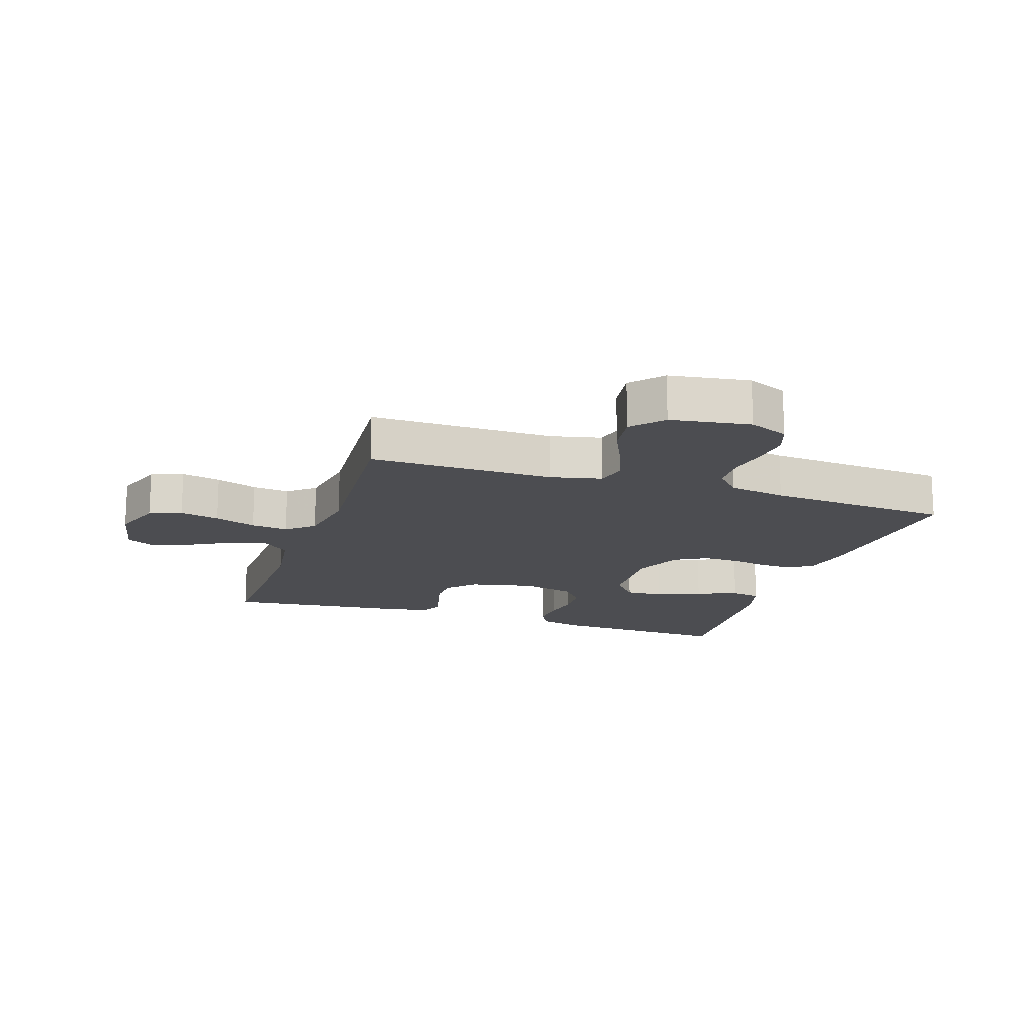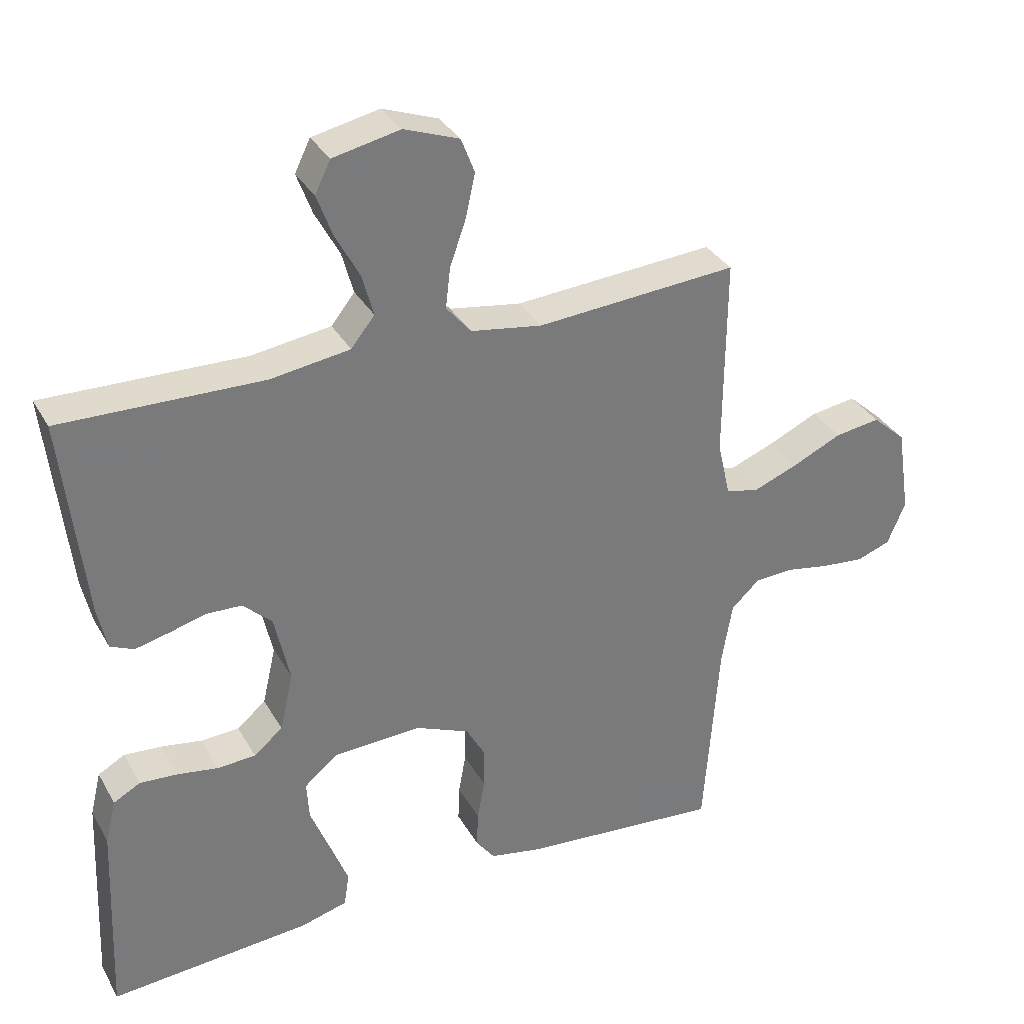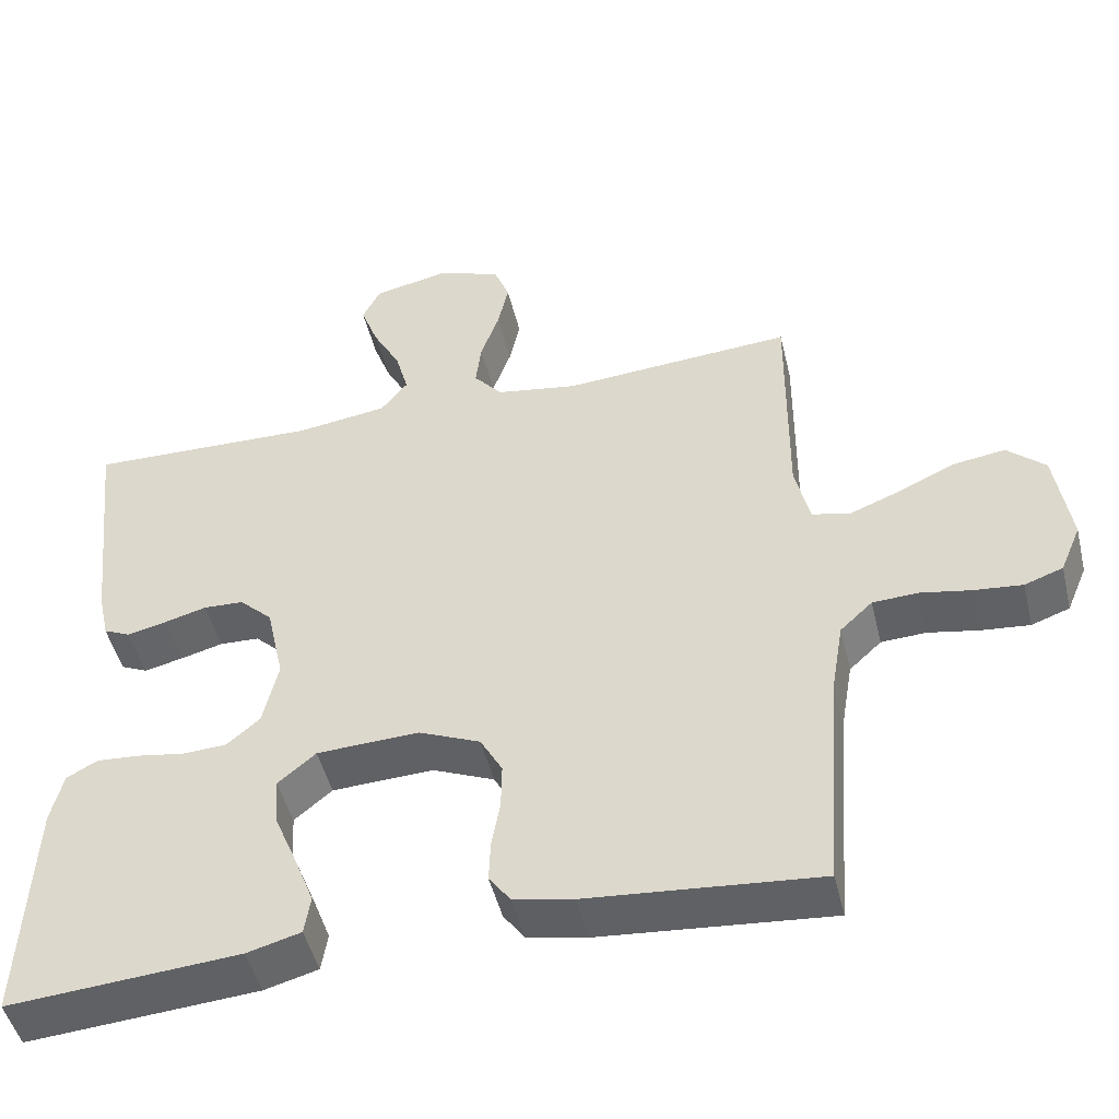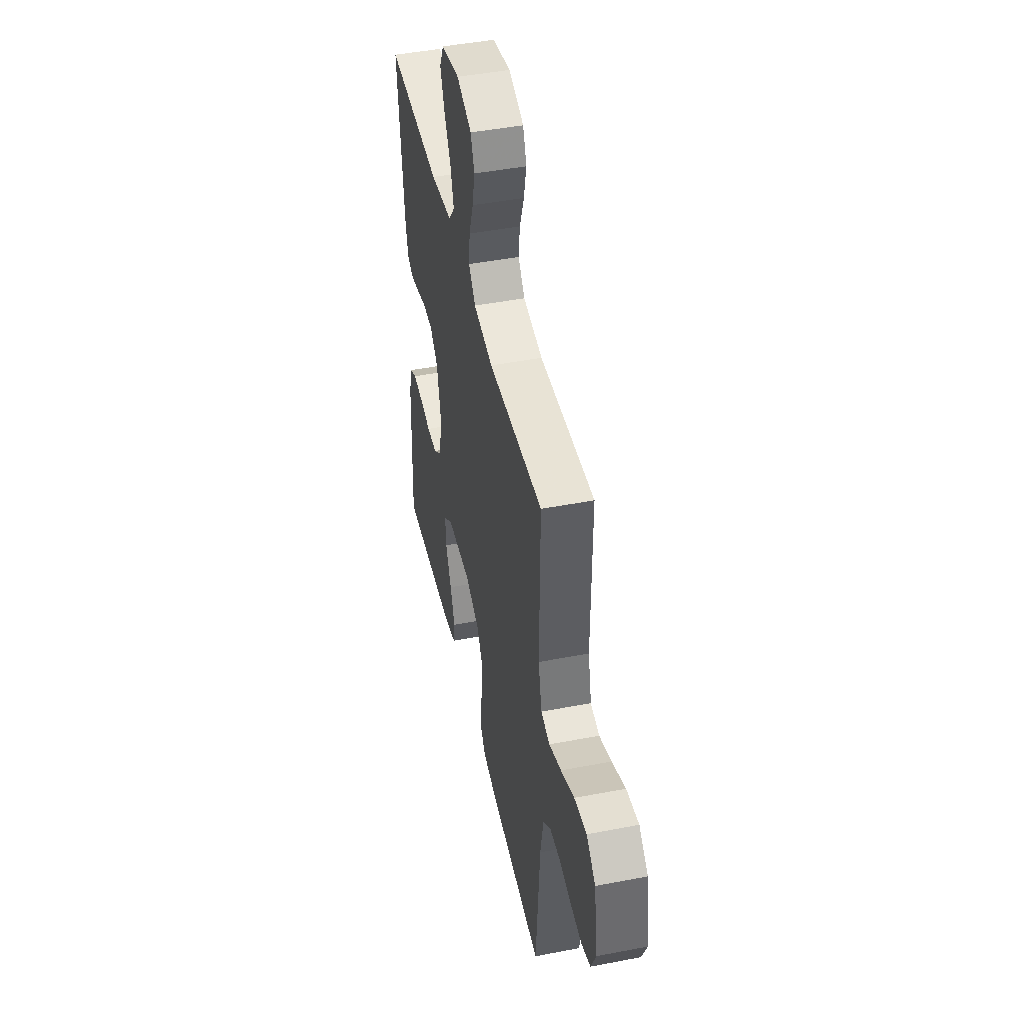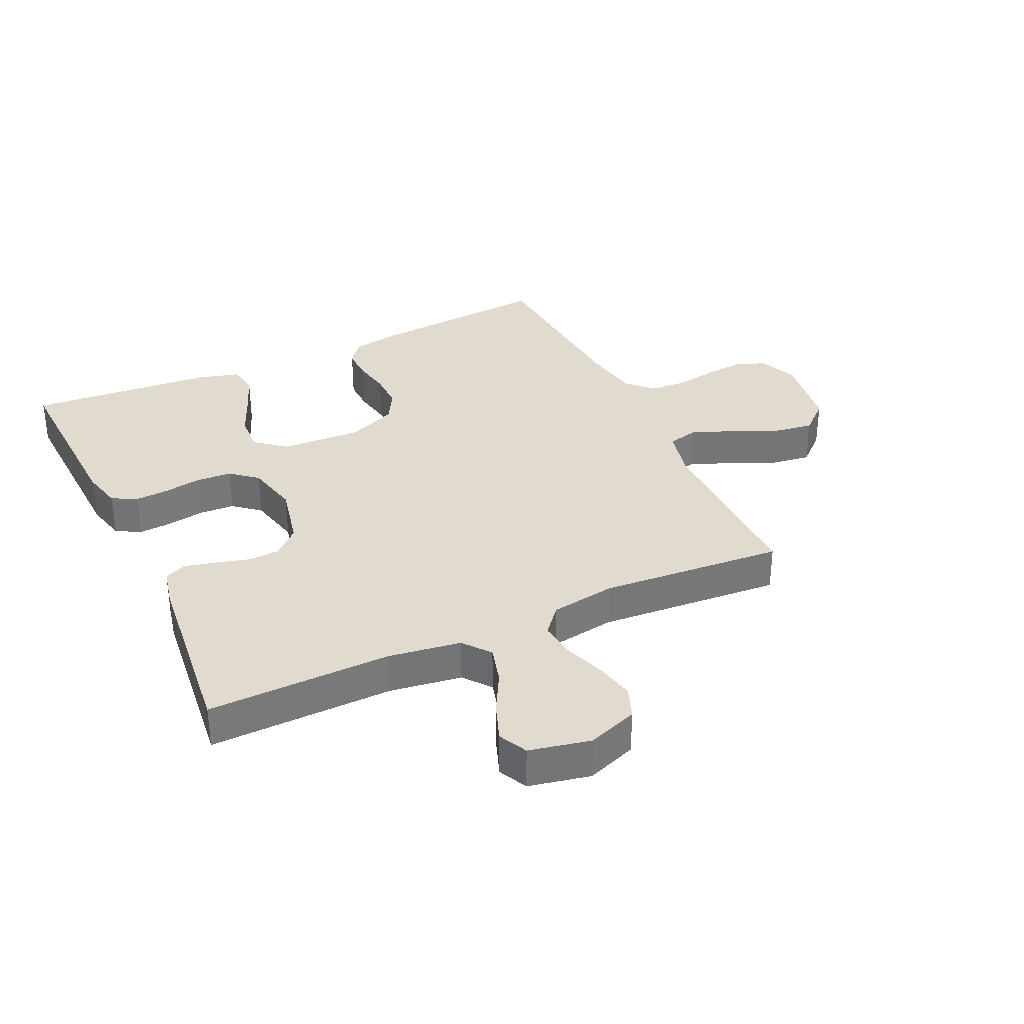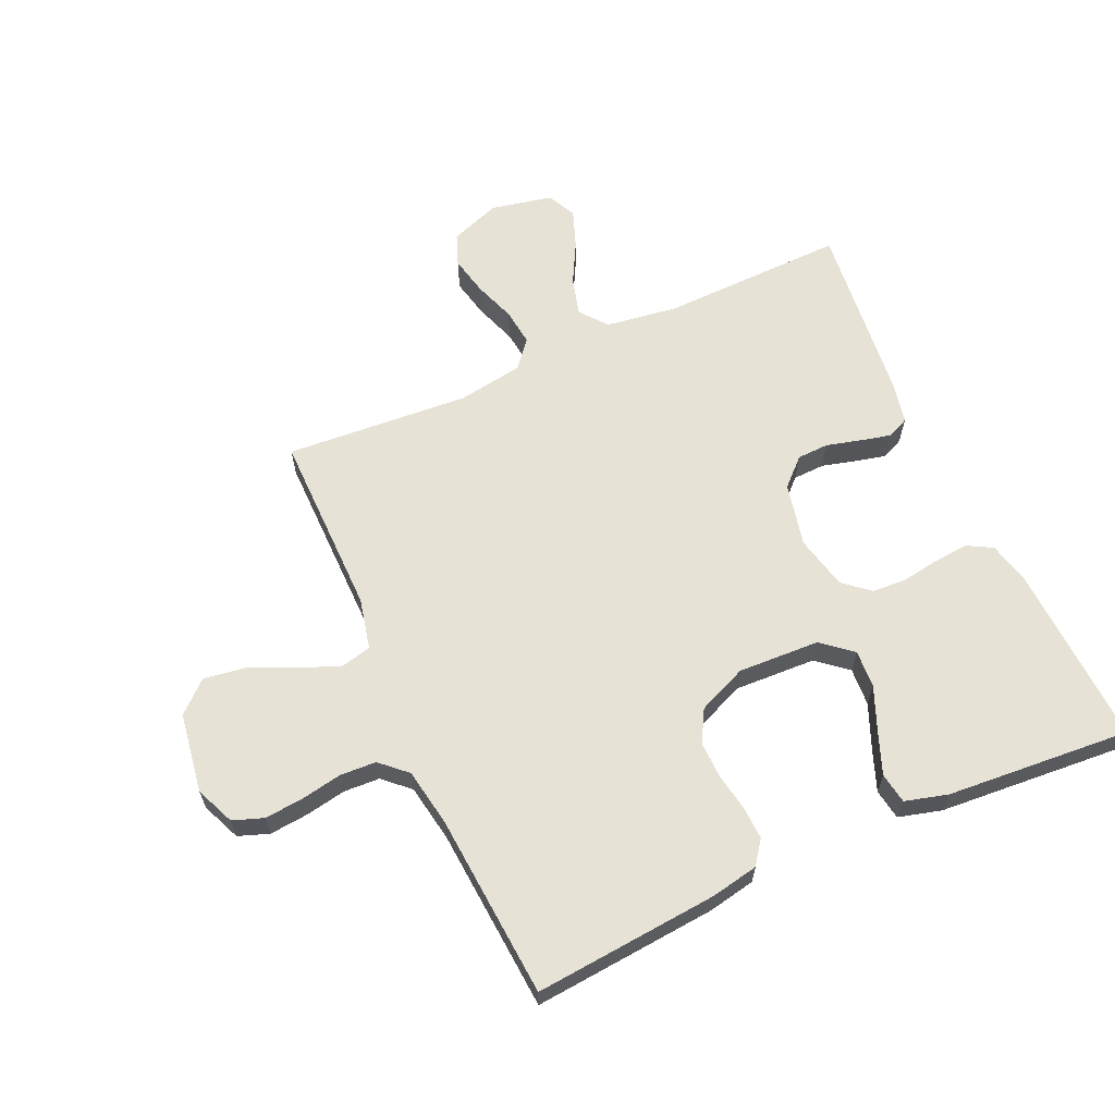
<metadata>
{"format":"obj","ext":"obj","renderer":"f3d","projection":"perspective","resolution":1024,"background":"white","views":[{"elev":-16.2,"azim":71.6,"up":"+Y"},{"elev":33.4,"azim":-25.6,"up":"+Z"},{"elev":-48.0,"azim":13.5,"up":"+Z"},{"elev":45.9,"azim":77.5,"up":"+Z"},{"elev":33.7,"azim":-25.0,"up":"+Y"},{"elev":63.1,"azim":155.7,"up":"+Y"}]}
</metadata>
<code>
v -0.5 0.07 0.5
v -0.2 0.07 0.493
v -0.082 0.07 0.51
v -0.047 0.07 0.554
v -0.064 0.07 0.616
v -0.1 0.07 0.683
v -0.123 0.07 0.745
v -0.1 0.07 0.792
v 0 0.07 0.813
v 0.082 0.07 0.783
v 0.102 0.07 0.731
v 0.088 0.07 0.667
v 0.064 0.07 0.599
v 0.057 0.07 0.539
v 0.094 0.07 0.495
v 0.2 0.07 0.478
v 0.5 0.07 0.5
v 0.498 0.07 0.2
v 0.517 0.07 0.117
v 0.566 0.07 0.105
v 0.633 0.07 0.131
v 0.707 0.07 0.165
v 0.775 0.07 0.175
v 0.825 0.07 0.13
v 0.845 0.07 0
v 0.818 0.07 -0.064
v 0.768 0.07 -0.082
v 0.705 0.07 -0.076
v 0.639 0.07 -0.064
v 0.58 0.07 -0.067
v 0.538 0.07 -0.106
v 0.522 0.07 -0.2
v 0.5 0.07 -0.5
v 0.2 0.07 -0.474
v 0.123 0.07 -0.459
v 0.095 0.07 -0.421
v 0.097 0.07 -0.367
v 0.108 0.07 -0.306
v 0.109 0.07 -0.246
v 0.08 0.07 -0.194
v 0 0.07 -0.16
v -0.133 0.07 -0.166
v -0.182 0.07 -0.207
v -0.178 0.07 -0.269
v -0.148 0.07 -0.341
v -0.122 0.07 -0.408
v -0.13 0.07 -0.458
v -0.2 0.07 -0.477
v -0.5 0.07 -0.5
v -0.487 0.07 -0.2
v -0.471 0.07 -0.134
v -0.431 0.07 -0.112
v -0.375 0.07 -0.116
v -0.314 0.07 -0.126
v -0.257 0.07 -0.123
v -0.214 0.07 -0.087
v -0.194 0.07 0
v -0.217 0.07 0.104
v -0.26 0.07 0.145
v -0.312 0.07 0.147
v -0.368 0.07 0.132
v -0.418 0.07 0.12
v -0.453 0.07 0.136
v -0.467 0.07 0.2
v -0.5 0 0.5
v -0.2 0 0.493
v -0.082 0 0.51
v -0.047 0 0.554
v -0.064 0 0.616
v -0.1 0 0.683
v -0.123 0 0.745
v -0.1 0 0.792
v 0 0 0.813
v 0.082 0 0.783
v 0.102 0 0.731
v 0.088 0 0.667
v 0.064 0 0.599
v 0.057 0 0.539
v 0.094 0 0.495
v 0.2 0 0.478
v 0.5 0 0.5
v 0.498 0 0.2
v 0.517 0 0.117
v 0.566 0 0.105
v 0.633 0 0.131
v 0.707 0 0.165
v 0.775 0 0.175
v 0.825 0 0.13
v 0.845 0 0
v 0.818 0 -0.064
v 0.768 0 -0.082
v 0.705 0 -0.076
v 0.639 0 -0.064
v 0.58 0 -0.067
v 0.538 0 -0.106
v 0.522 0 -0.2
v 0.5 0 -0.5
v 0.2 0 -0.474
v 0.123 0 -0.459
v 0.095 0 -0.421
v 0.097 0 -0.367
v 0.108 0 -0.306
v 0.109 0 -0.246
v 0.08 0 -0.194
v 0 0 -0.16
v -0.133 0 -0.166
v -0.182 0 -0.207
v -0.178 0 -0.269
v -0.148 0 -0.341
v -0.122 0 -0.408
v -0.13 0 -0.458
v -0.2 0 -0.477
v -0.5 0 -0.5
v -0.487 0 -0.2
v -0.471 0 -0.134
v -0.431 0 -0.112
v -0.375 0 -0.116
v -0.314 0 -0.126
v -0.257 0 -0.123
v -0.214 0 -0.087
v -0.194 0 0
v -0.217 0 0.104
v -0.26 0 0.145
v -0.312 0 0.147
v -0.368 0 0.132
v -0.418 0 0.12
v -0.453 0 0.136
v -0.467 0 0.2
f 64 1 2
f 63 64 2
f 62 63 2
f 61 62 2
f 60 61 2
f 59 60 2 3
f 58 59 3 4
f 57 58 4
f 56 57 4
f 52 53 54
f 51 52 54
f 50 51 54
f 49 50 54
f 48 49 54
f 47 48 54
f 46 47 54
f 45 46 54
f 44 45 54
f 43 44 54 55
f 42 43 55 56
f 36 37 38
f 35 36 38
f 34 35 38
f 33 34 38
f 32 33 38
f 31 32 38 39
f 30 31 39 40
f 27 28 29
f 26 27 29
f 25 26 29
f 24 25 29
f 23 24 29
f 22 23 29
f 21 22 29
f 20 21 29 30
f 30 40 41
f 20 30 41
f 19 20 41
f 16 17 18
f 41 42 56
f 19 41 56
f 18 19 56
f 16 18 56
f 15 16 56
f 11 12 13
f 10 11 13
f 9 10 13
f 8 9 13
f 7 8 13
f 6 7 13
f 5 6 13
f 14 15 56 4
f 4 5 13 14
f 66 65 128
f 66 128 127
f 66 127 126
f 66 126 125
f 66 125 124
f 67 66 124 123
f 68 67 123 122
f 68 122 121
f 68 121 120
f 118 117 116
f 118 116 115
f 118 115 114
f 118 114 113
f 118 113 112
f 118 112 111
f 118 111 110
f 118 110 109
f 118 109 108
f 119 118 108 107
f 120 119 107 106
f 102 101 100
f 102 100 99
f 102 99 98
f 102 98 97
f 102 97 96
f 103 102 96 95
f 104 103 95 94
f 93 92 91
f 93 91 90
f 93 90 89
f 93 89 88
f 93 88 87
f 93 87 86
f 93 86 85
f 94 93 85 84
f 105 104 94
f 105 94 84
f 105 84 83
f 82 81 80
f 120 106 105
f 120 105 83
f 120 83 82
f 120 82 80
f 120 80 79
f 77 76 75
f 77 75 74
f 77 74 73
f 77 73 72
f 77 72 71
f 77 71 70
f 77 70 69
f 68 120 79 78
f 78 77 69 68
f 1 65 66 2
f 2 66 67 3
f 3 67 68 4
f 4 68 69 5
f 5 69 70 6
f 6 70 71 7
f 7 71 72 8
f 8 72 73 9
f 9 73 74 10
f 10 74 75 11
f 11 75 76 12
f 12 76 77 13
f 13 77 78 14
f 14 78 79 15
f 15 79 80 16
f 16 80 81 17
f 17 81 82 18
f 18 82 83 19
f 19 83 84 20
f 20 84 85 21
f 21 85 86 22
f 22 86 87 23
f 23 87 88 24
f 24 88 89 25
f 25 89 90 26
f 26 90 91 27
f 27 91 92 28
f 28 92 93 29
f 29 93 94 30
f 30 94 95 31
f 31 95 96 32
f 32 96 97 33
f 33 97 98 34
f 34 98 99 35
f 35 99 100 36
f 36 100 101 37
f 37 101 102 38
f 38 102 103 39
f 39 103 104 40
f 40 104 105 41
f 41 105 106 42
f 42 106 107 43
f 43 107 108 44
f 44 108 109 45
f 45 109 110 46
f 46 110 111 47
f 47 111 112 48
f 48 112 113 49
f 49 113 114 50
f 50 114 115 51
f 51 115 116 52
f 52 116 117 53
f 53 117 118 54
f 54 118 119 55
f 55 119 120 56
f 56 120 121 57
f 57 121 122 58
f 58 122 123 59
f 59 123 124 60
f 60 124 125 61
f 61 125 126 62
f 62 126 127 63
f 63 127 128 64
f 64 128 65 1

</code>
